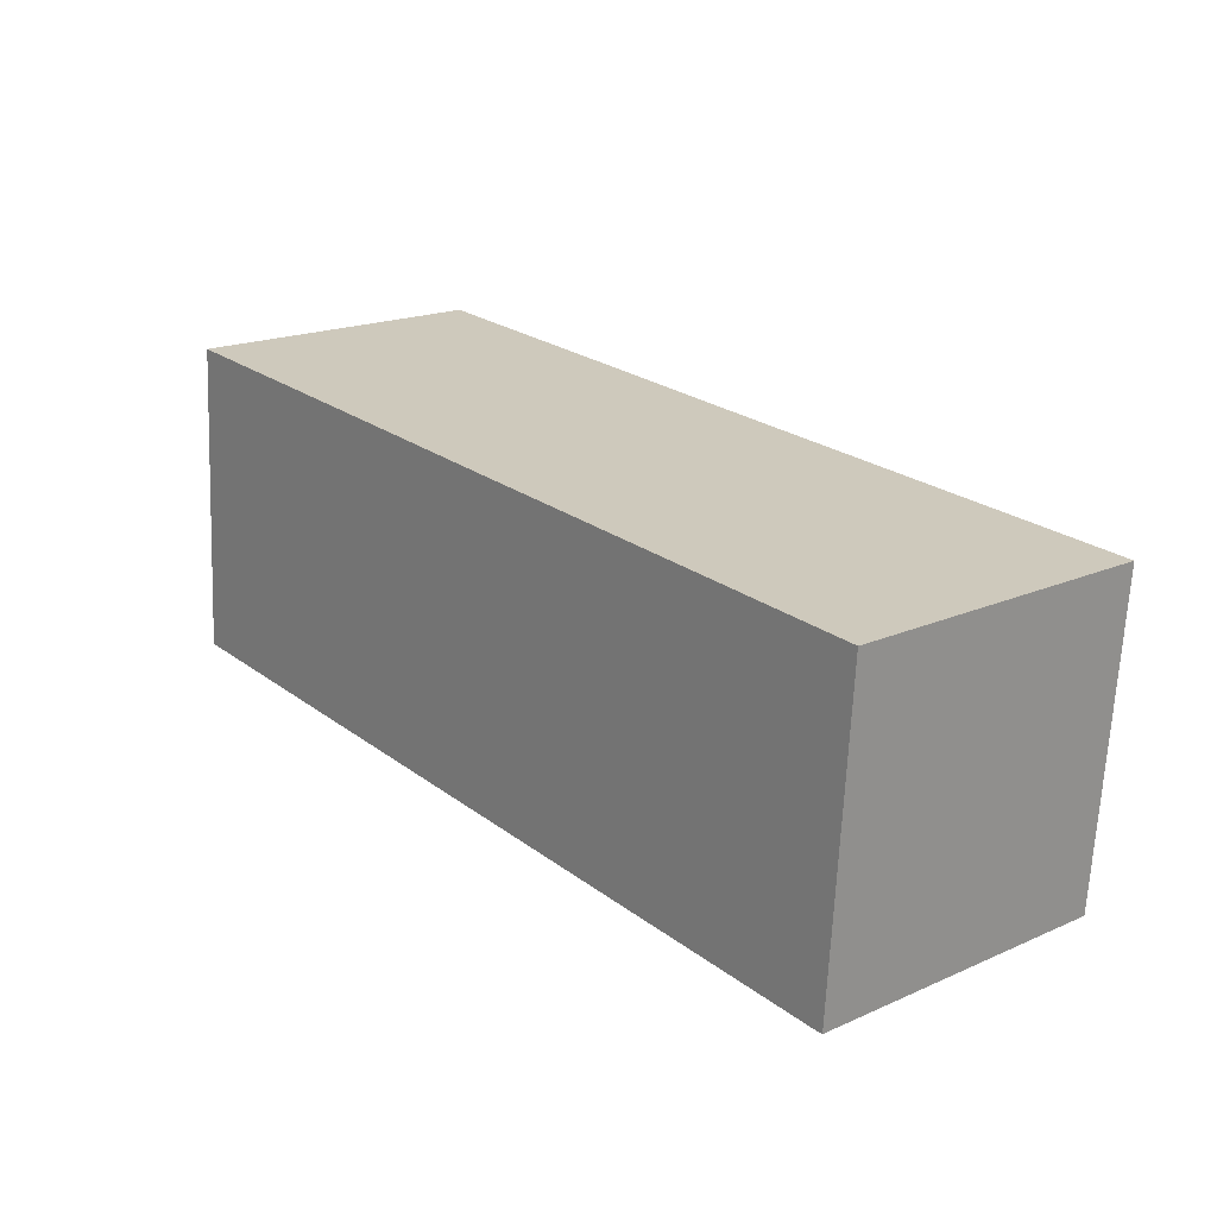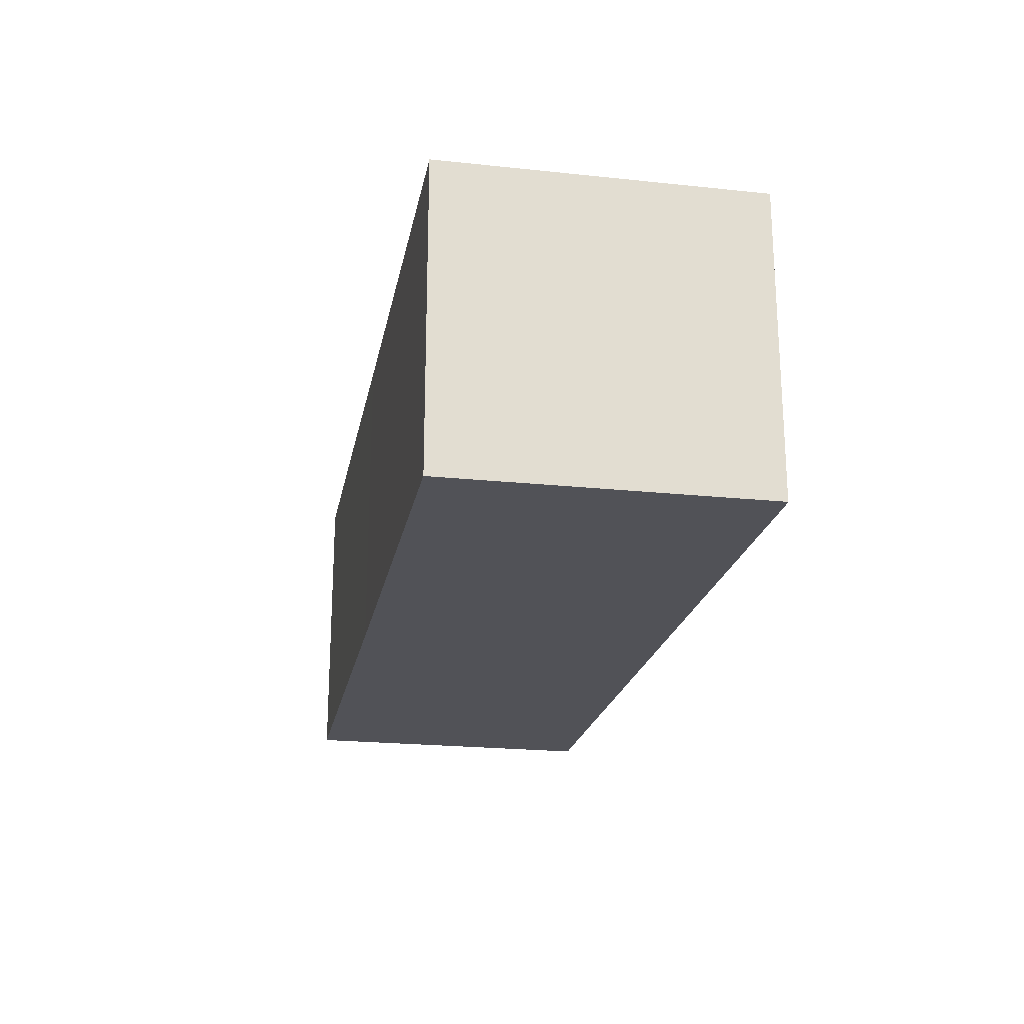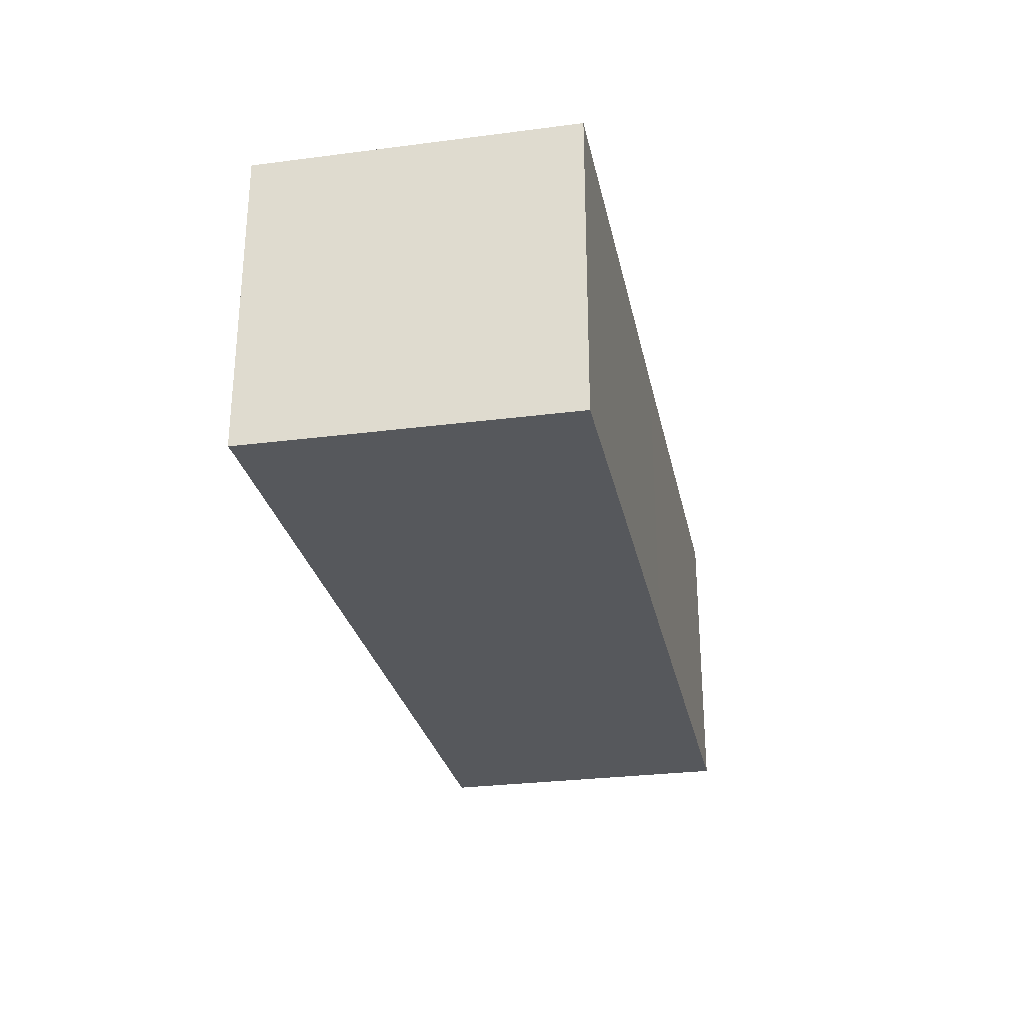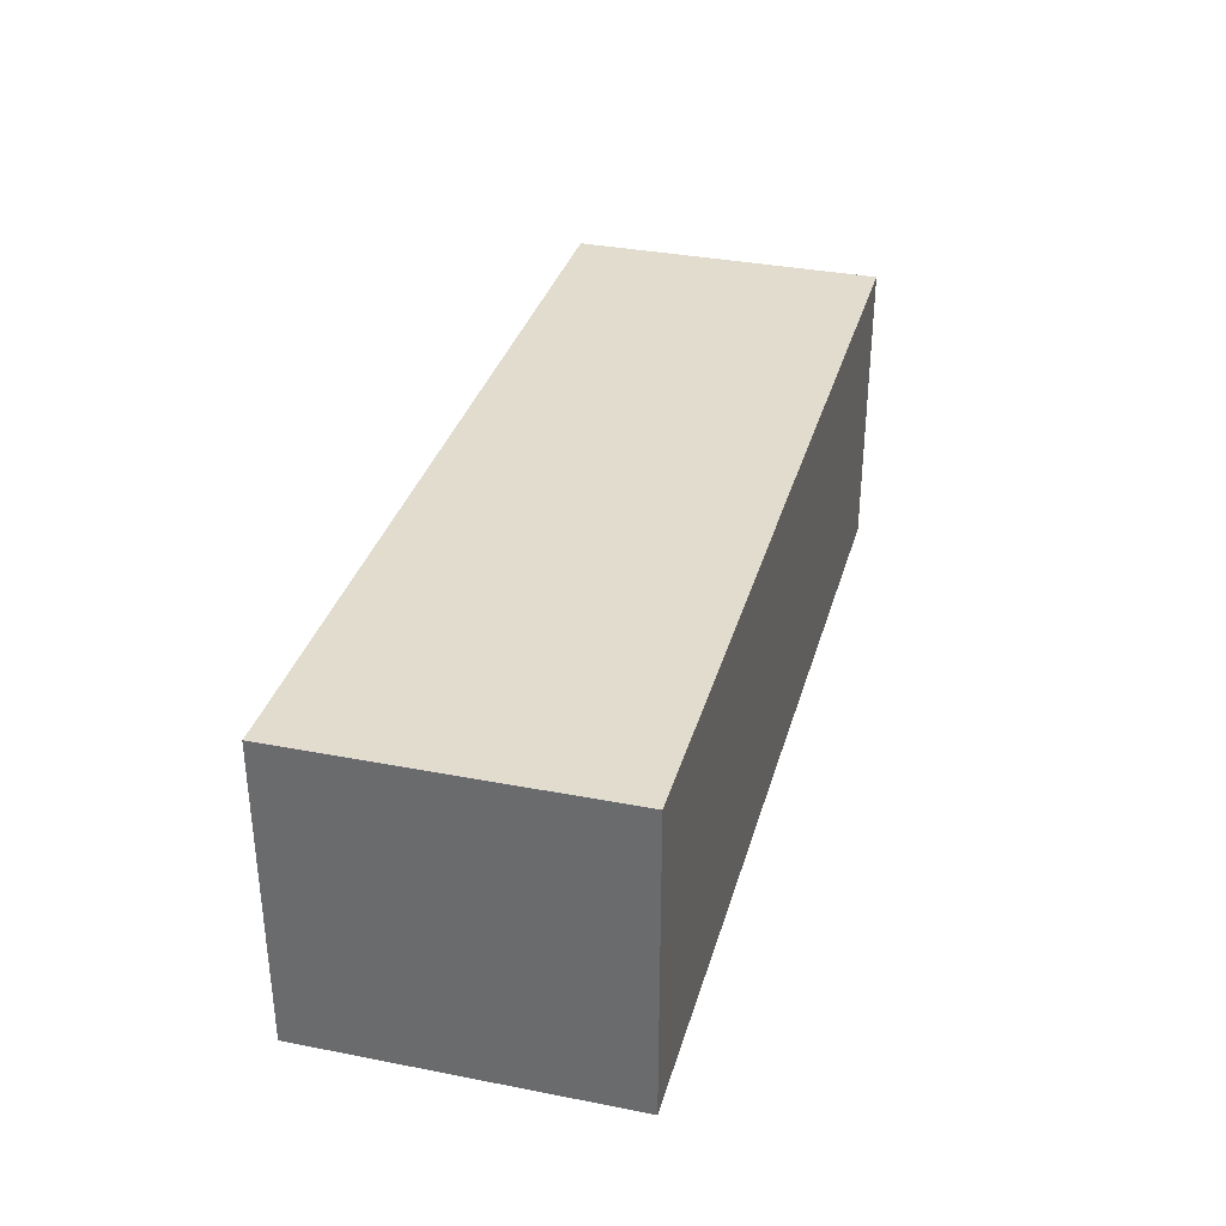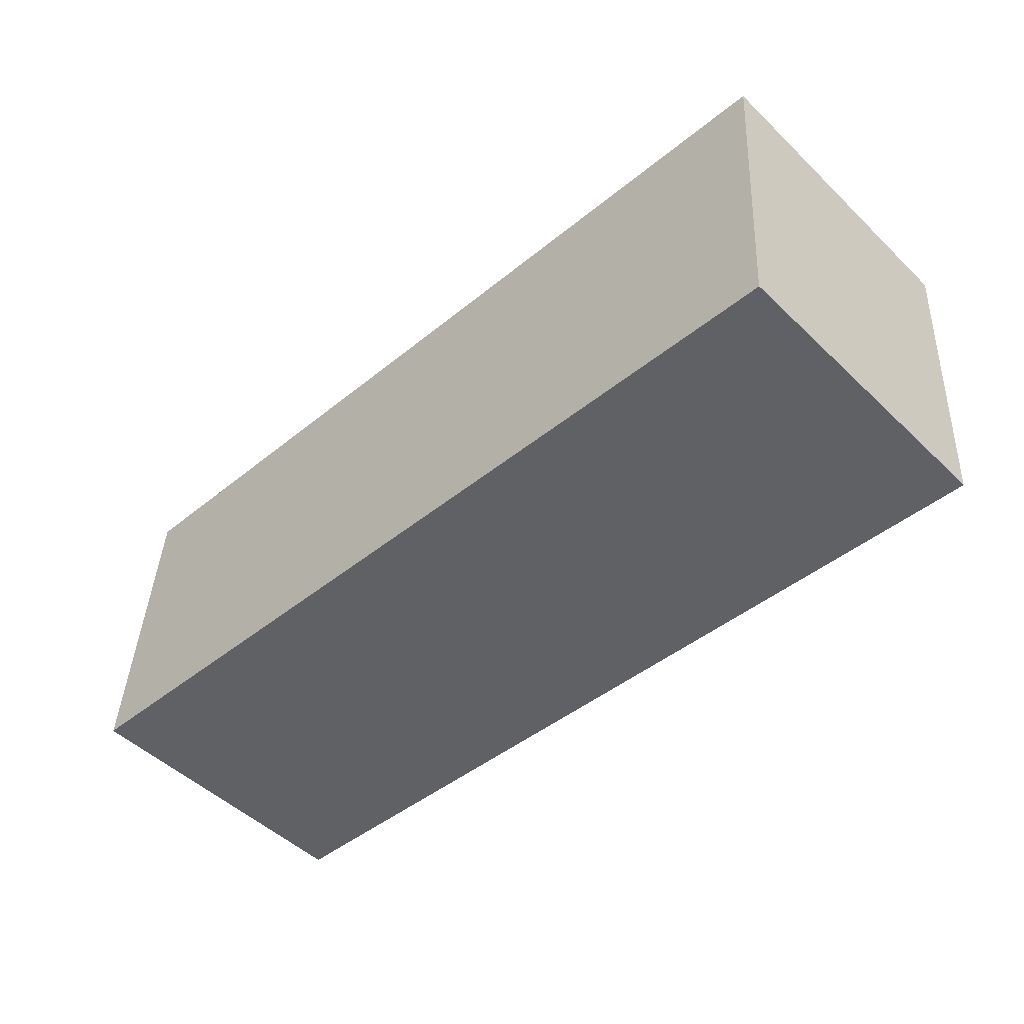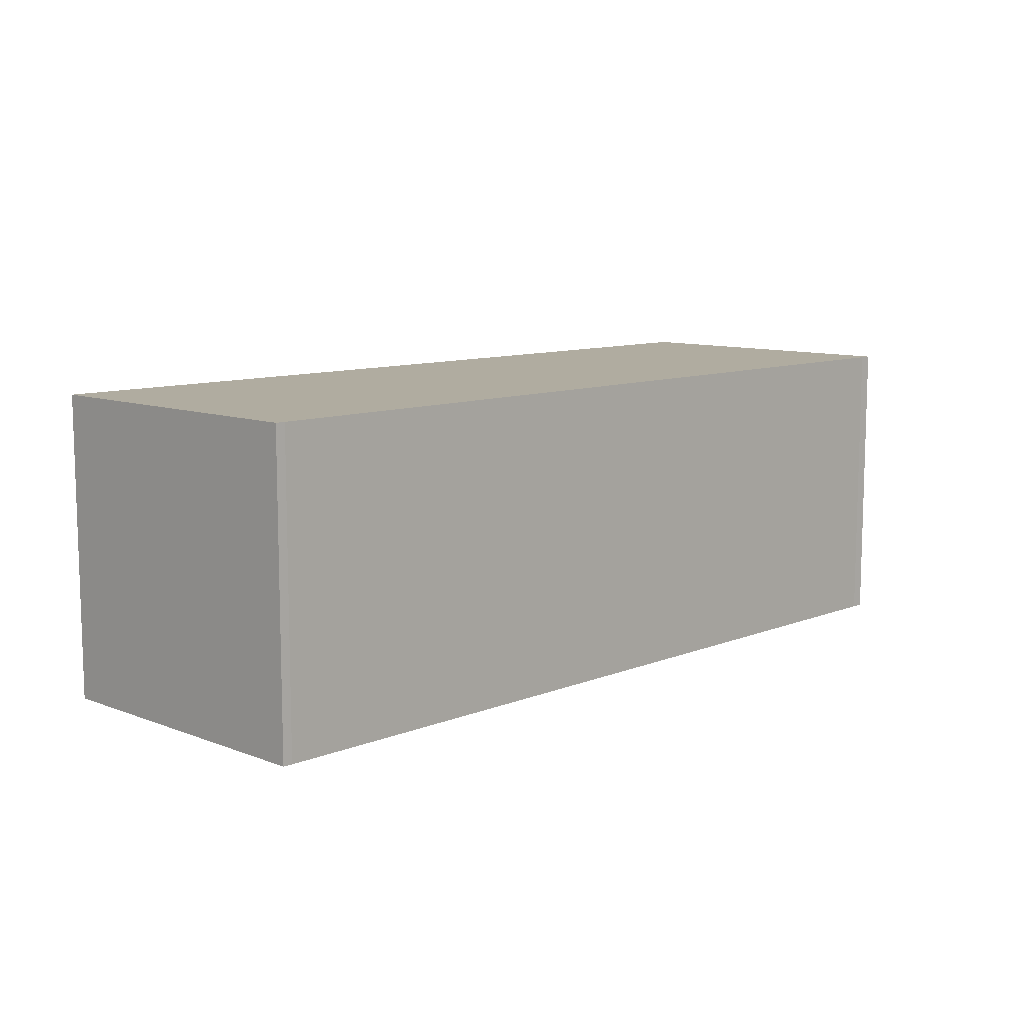
<metadata>
{"format":"obj","ext":"obj","renderer":"f3d","projection":"perspective","resolution":1024,"background":"white","views":[{"elev":19.1,"azim":50.6,"up":"+Z"},{"elev":-21.4,"azim":83.2,"up":"+Y"},{"elev":-27.9,"azim":-74.7,"up":"+Y"},{"elev":34.0,"azim":-71.0,"up":"+Y"},{"elev":-49.7,"azim":43.6,"up":"+Z"},{"elev":9.9,"azim":138.1,"up":"+Y"}]}
</metadata>
<code>
v  0.815 10.7 11.06
v  0.421 10.7 -0.012
v  0 10.7 6.551e-16
v  6.377 10.7 -0.404
v  15.62 10.7 -1.011
v  9.038 10.7 10.53
v  31.14 10.7 -2.032
v  16.56 10.7 10.03
v  31.47 10.7 -2.041
v  32.2 10.7 9.023
v  32.2 -5.525e-16 9.023
v  31.47 1.25e-16 -2.041
v  31.14 1.244e-16 -2.032
v  15.62 6.191e-17 -1.011
v  6.377 2.474e-17 -0.404
v  0.421 7.348e-19 -0.012
v  0 0 0
v  0.815 -6.771e-16 11.06
v  9.038 -6.445e-16 10.53
v  16.56 -6.139e-16 10.03
g defaultobject
f 1 2 3
f 2 1 4
f 4 1 5
f 5 1 6
f 5 6 7
f 7 6 8
f 7 8 9
f 9 8 10
f 11 9 10
f 9 11 12
f 12 7 9
f 7 12 13
f 13 5 7
f 5 13 14
f 5 14 4
f 4 14 15
f 4 15 2
f 2 15 16
f 16 3 2
f 3 16 17
f 17 1 3
f 1 17 18
f 18 6 1
f 6 18 19
f 6 19 8
f 8 19 20
f 8 20 10
f 10 20 11
f 16 18 17
f 18 16 19
f 19 16 15
f 19 15 14
f 19 14 20
f 20 14 13
f 20 13 11
f 11 13 12

</code>
